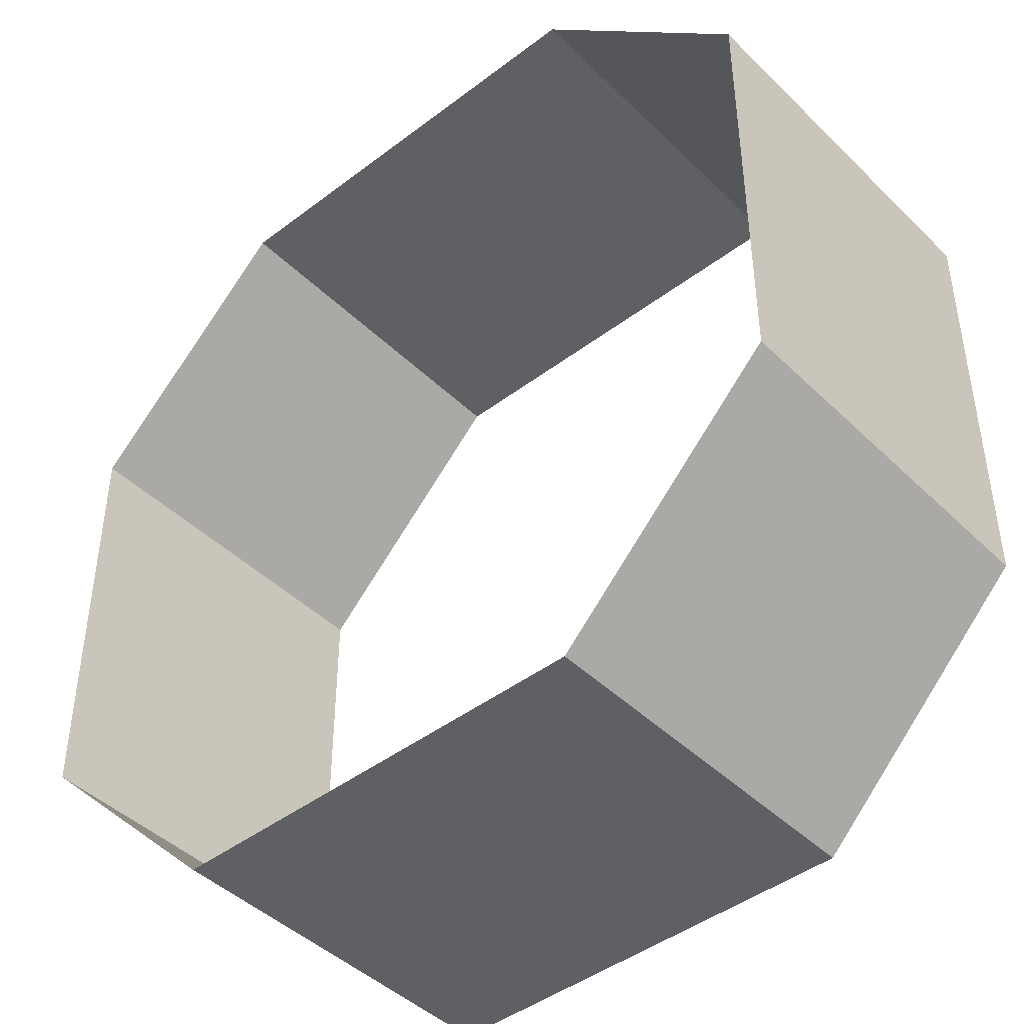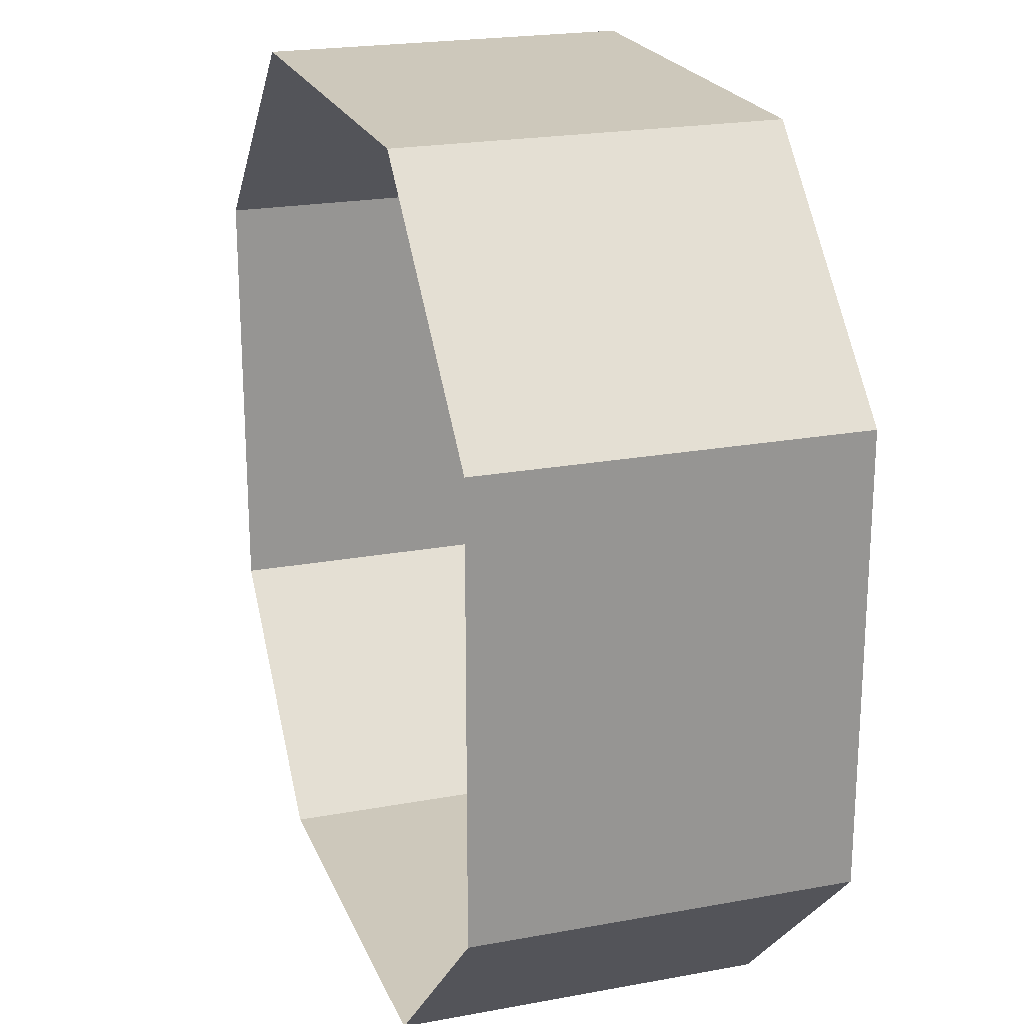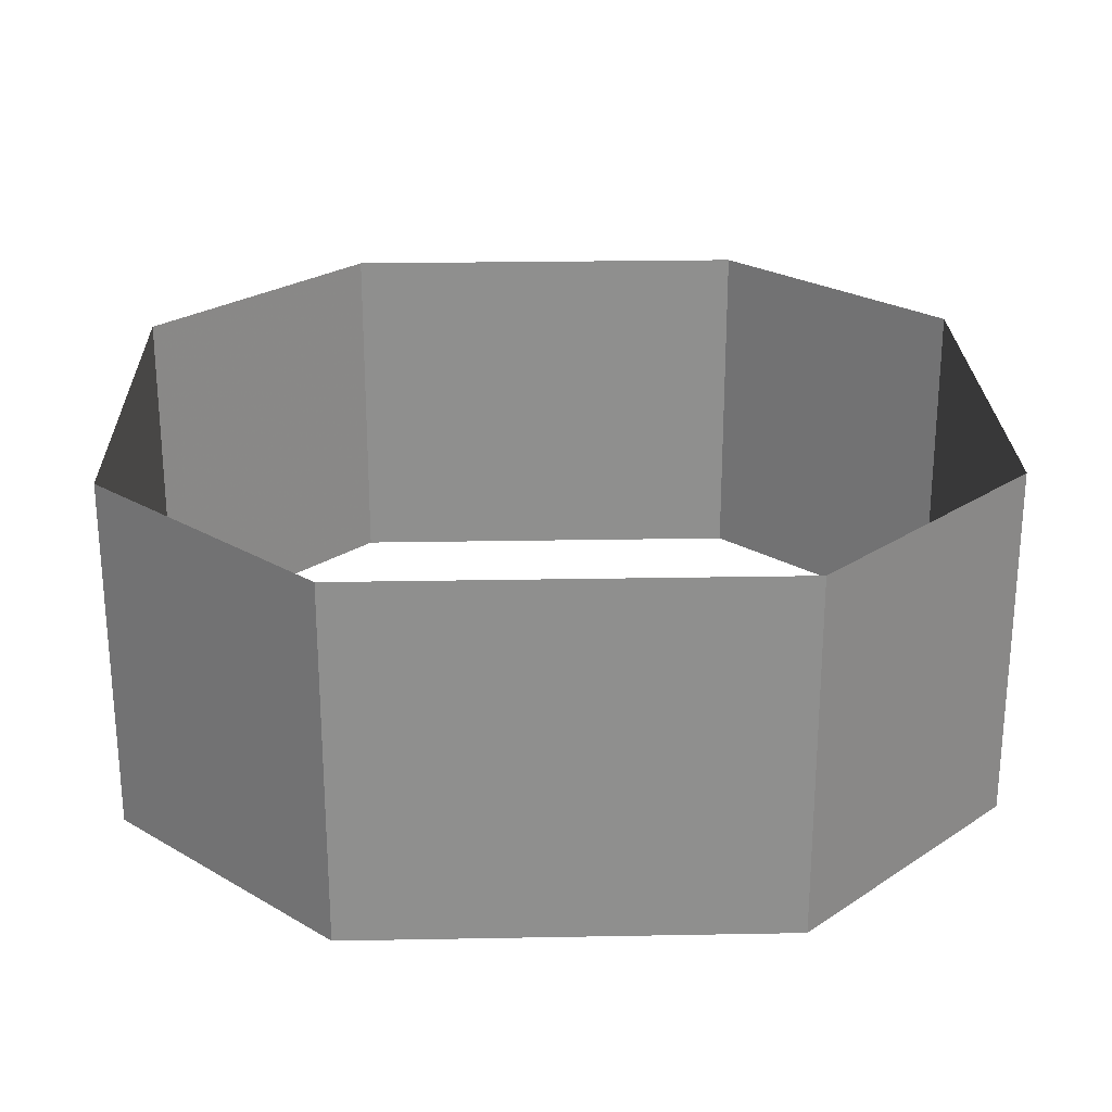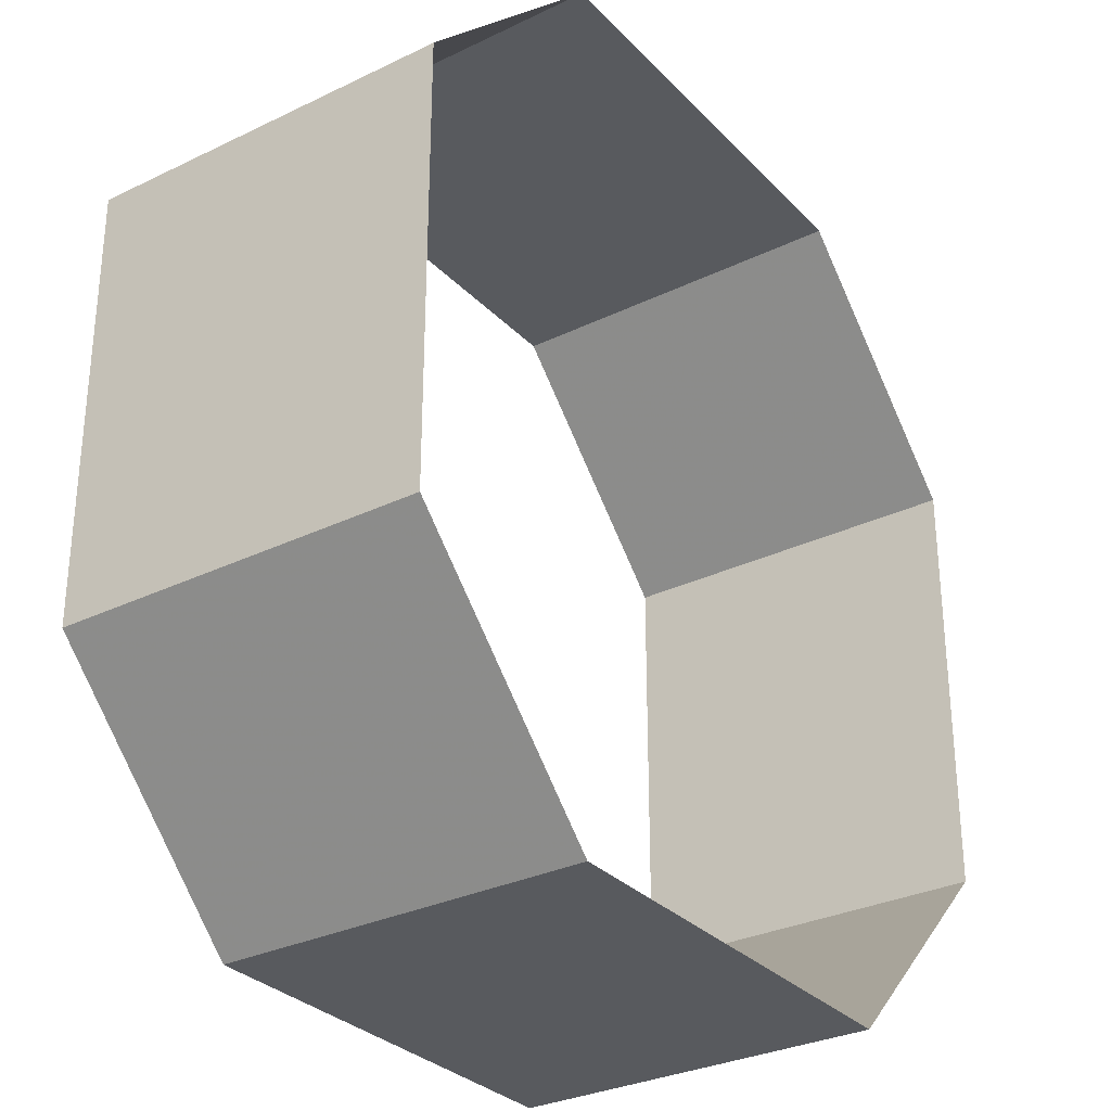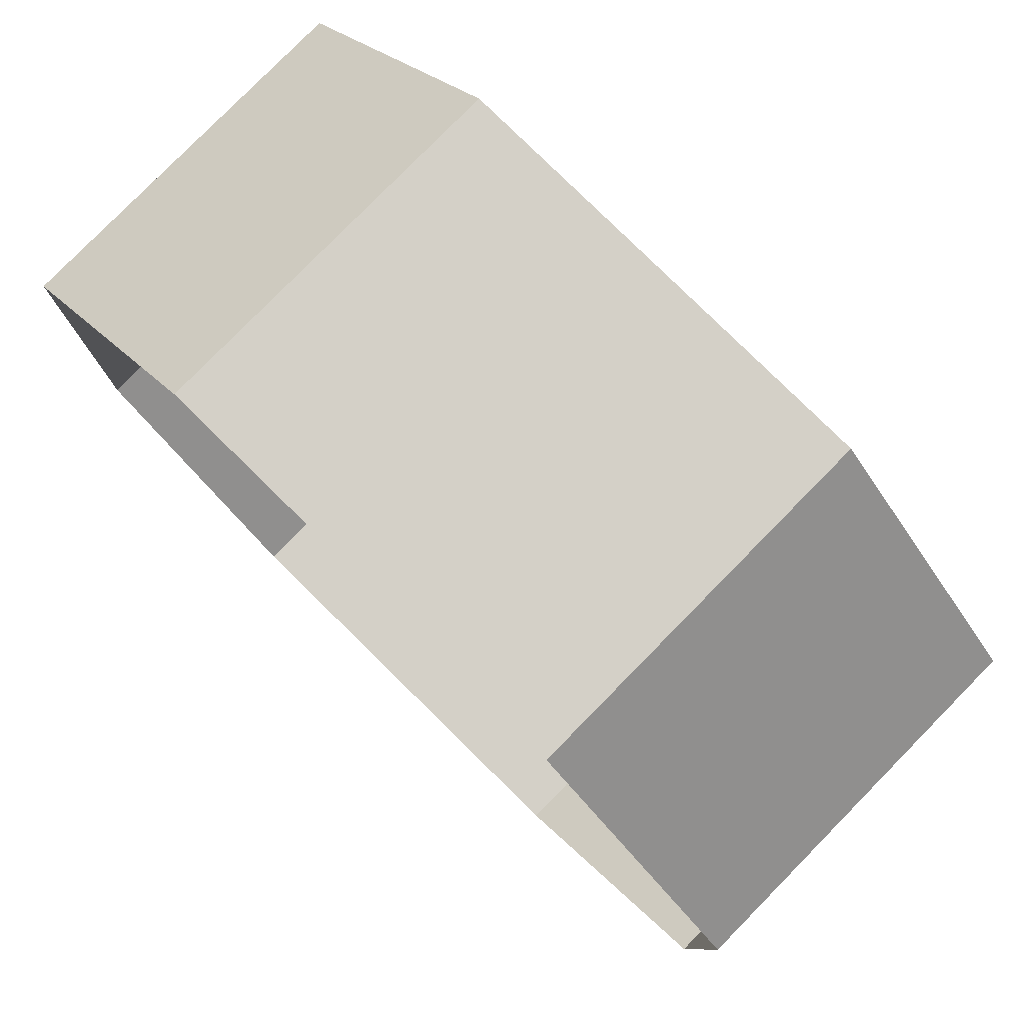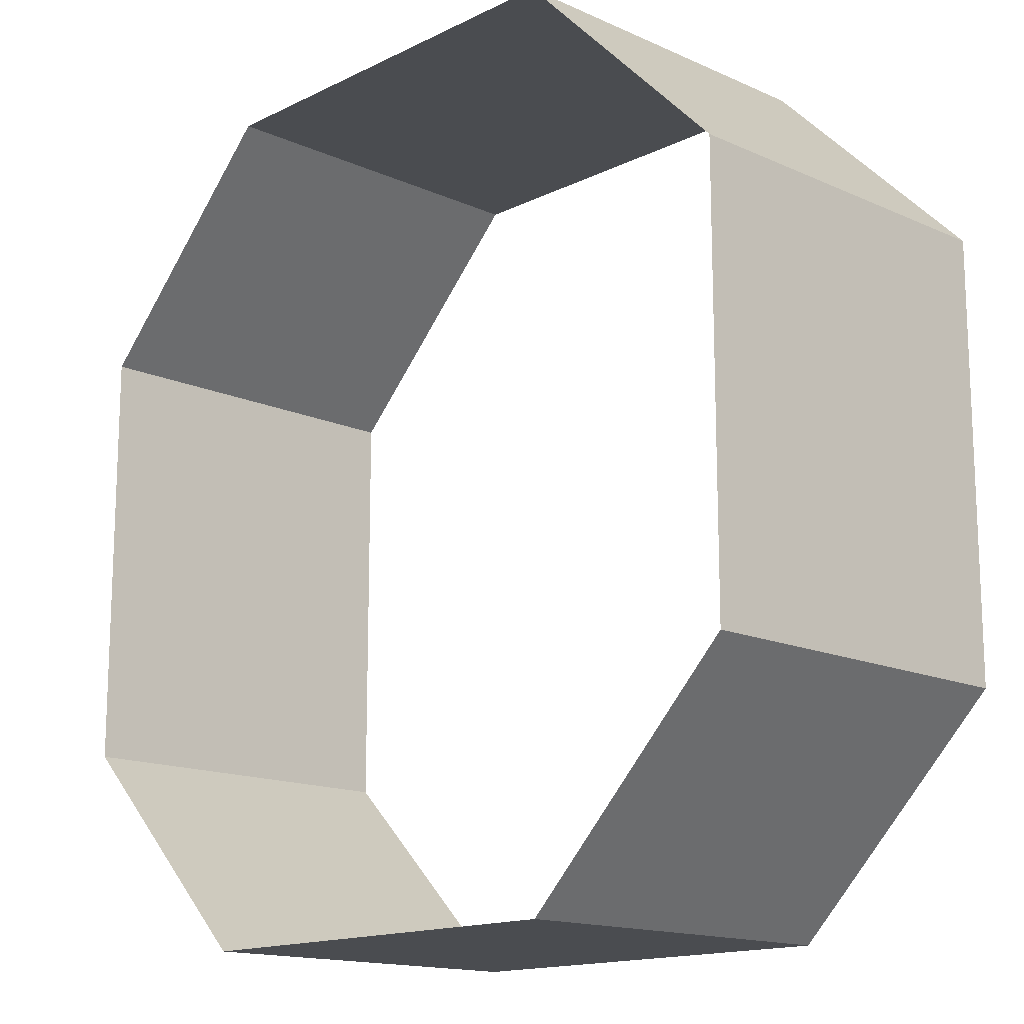
<metadata>
{"format":"obj","ext":"obj","renderer":"f3d","projection":"perspective","resolution":1024,"background":"white","views":[{"elev":-44.3,"azim":-138.4,"up":"+Y"},{"elev":21.8,"azim":-108.0,"up":"+Y"},{"elev":25.0,"azim":-1.7,"up":"+Z"},{"elev":-30.6,"azim":-55.1,"up":"+Y"},{"elev":80.0,"azim":44.5,"up":"+Y"},{"elev":-15.1,"azim":-133.7,"up":"+Y"}]}
</metadata>
<code>
v 0.875 0.6875 1
v 0.6875 0.875 0.6875
v 0.6875 0.875 1
v 0.875 0.6875 0.6875
v 0.3125 0.875 1
v 0.125 0.6875 0.6875
v 0.125 0.6875 1
v 0.3125 0.875 0.6875
v 0.6875 0.875 1
v 0.3125 0.875 0.6875
v 0.3125 0.875 1
v 0.6875 0.875 0.6875
v 0.6875 0.125 0.6875
v 0.6875 0.125 1
v 0.875 0.3125 0.6875
v 0.875 0.3125 1
v 0.125 0.3125 0.6875
v 0.125 0.3125 1
v 0.3125 0.125 0.6875
v 0.3125 0.125 1
v 0.3125 0.125 0.6875
v 0.3125 0.125 1
v 0.6875 0.125 0.6875
v 0.6875 0.125 1
v 0.125 0.6875 0.6875
v 0.125 0.6875 1
v 0.125 0.3125 0.6875
v 0.125 0.3125 1
v 0.875 0.3125 1
v 0.875 0.6875 0.6875
v 0.875 0.6875 1
v 0.875 0.3125 0.6875
f 1 4 2 3
f 5 8 6 7
f 9 12 10 11
f 14 13 15 16
f 18 17 19 20
f 22 21 23 24
f 26 25 27 28
f 29 32 30 31

</code>
